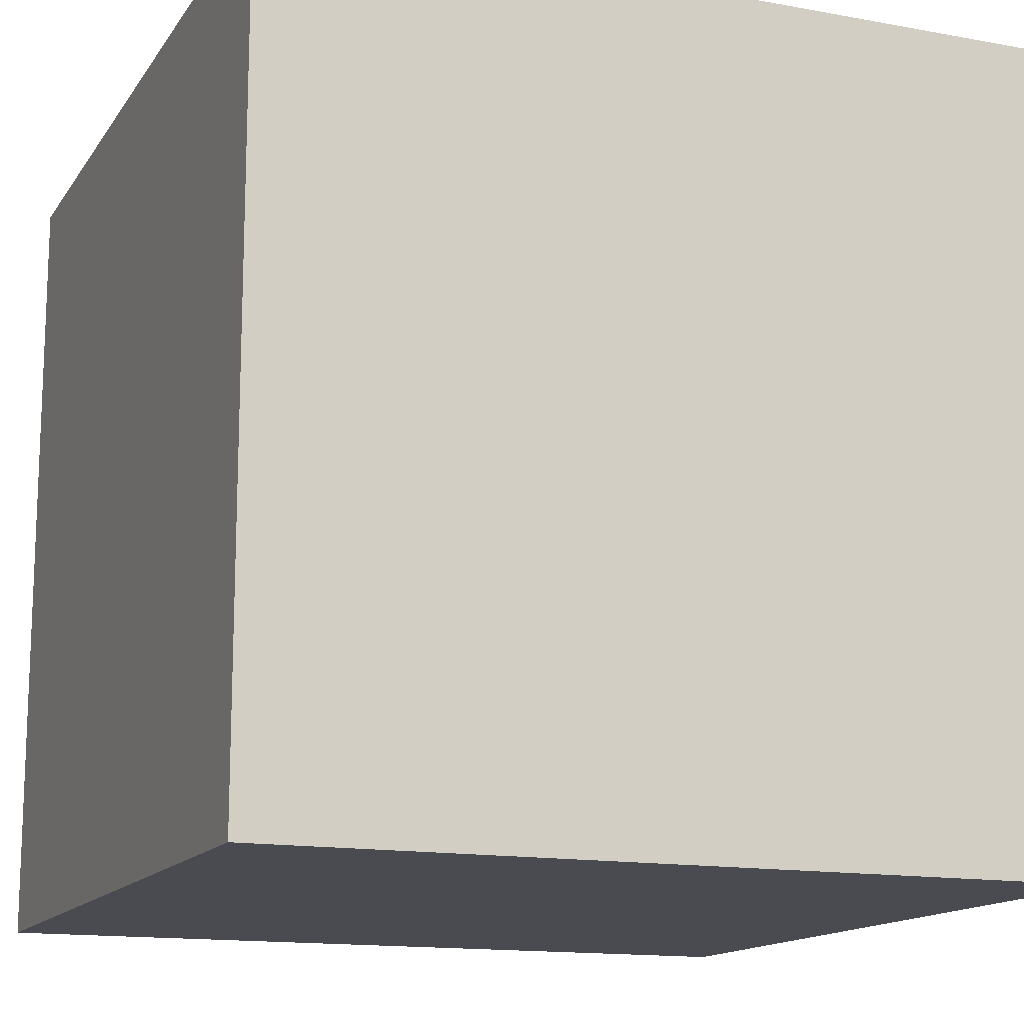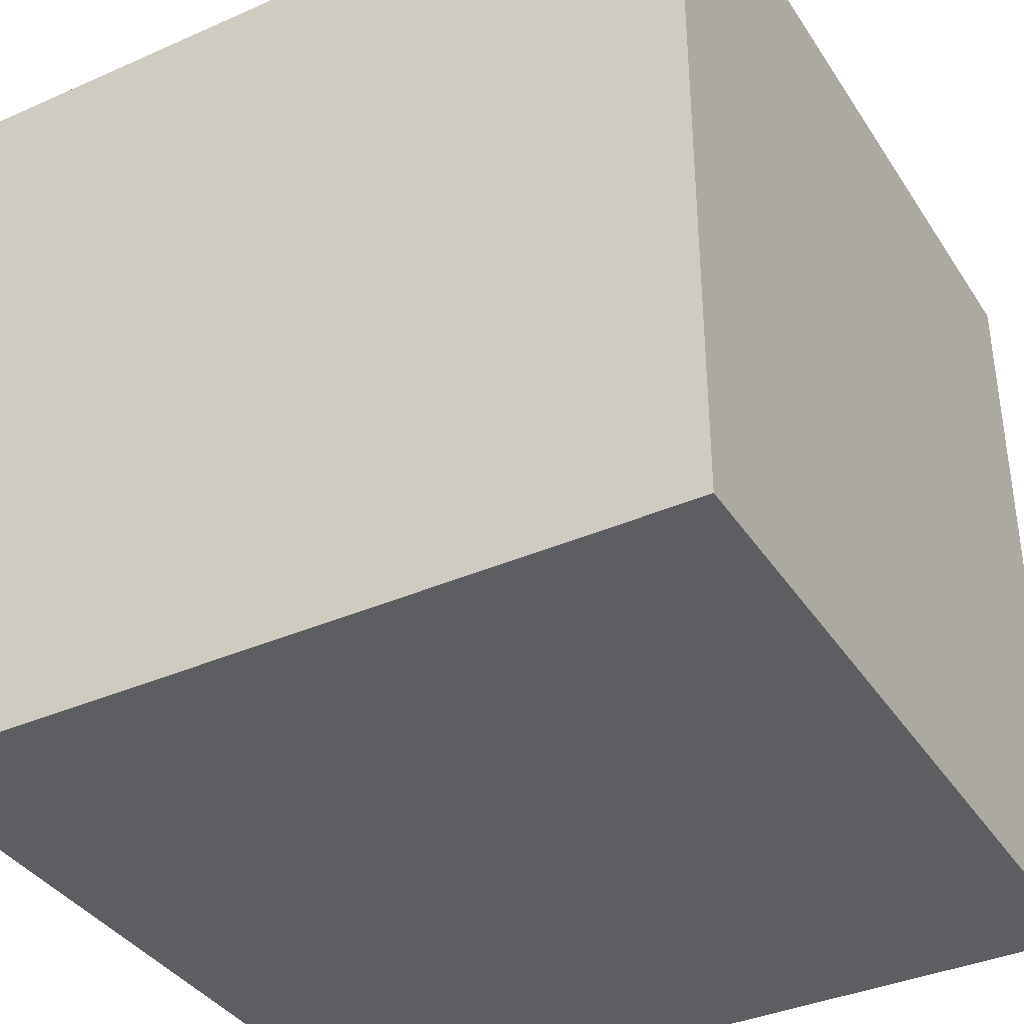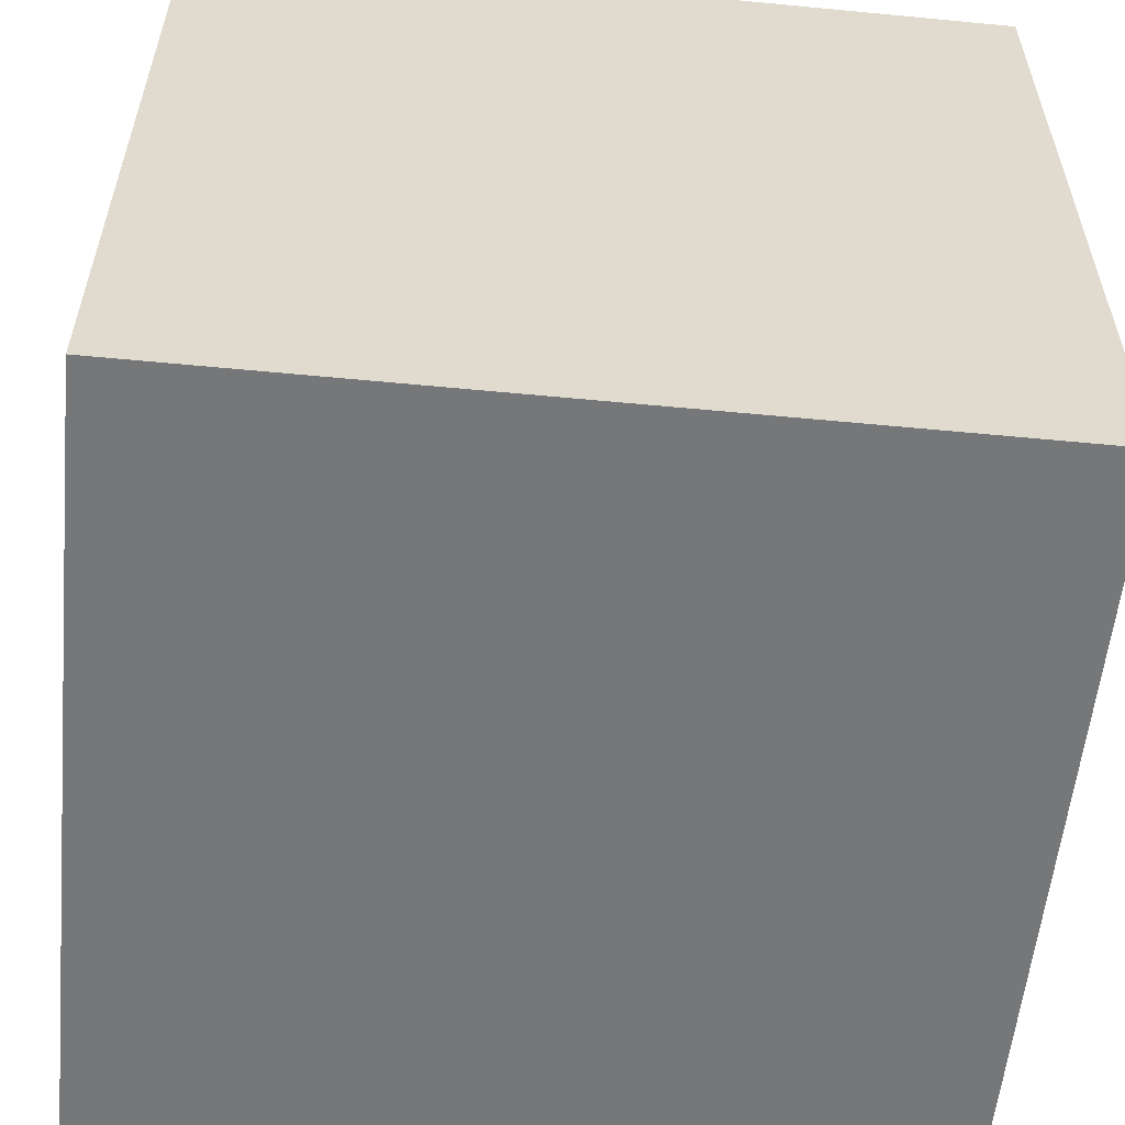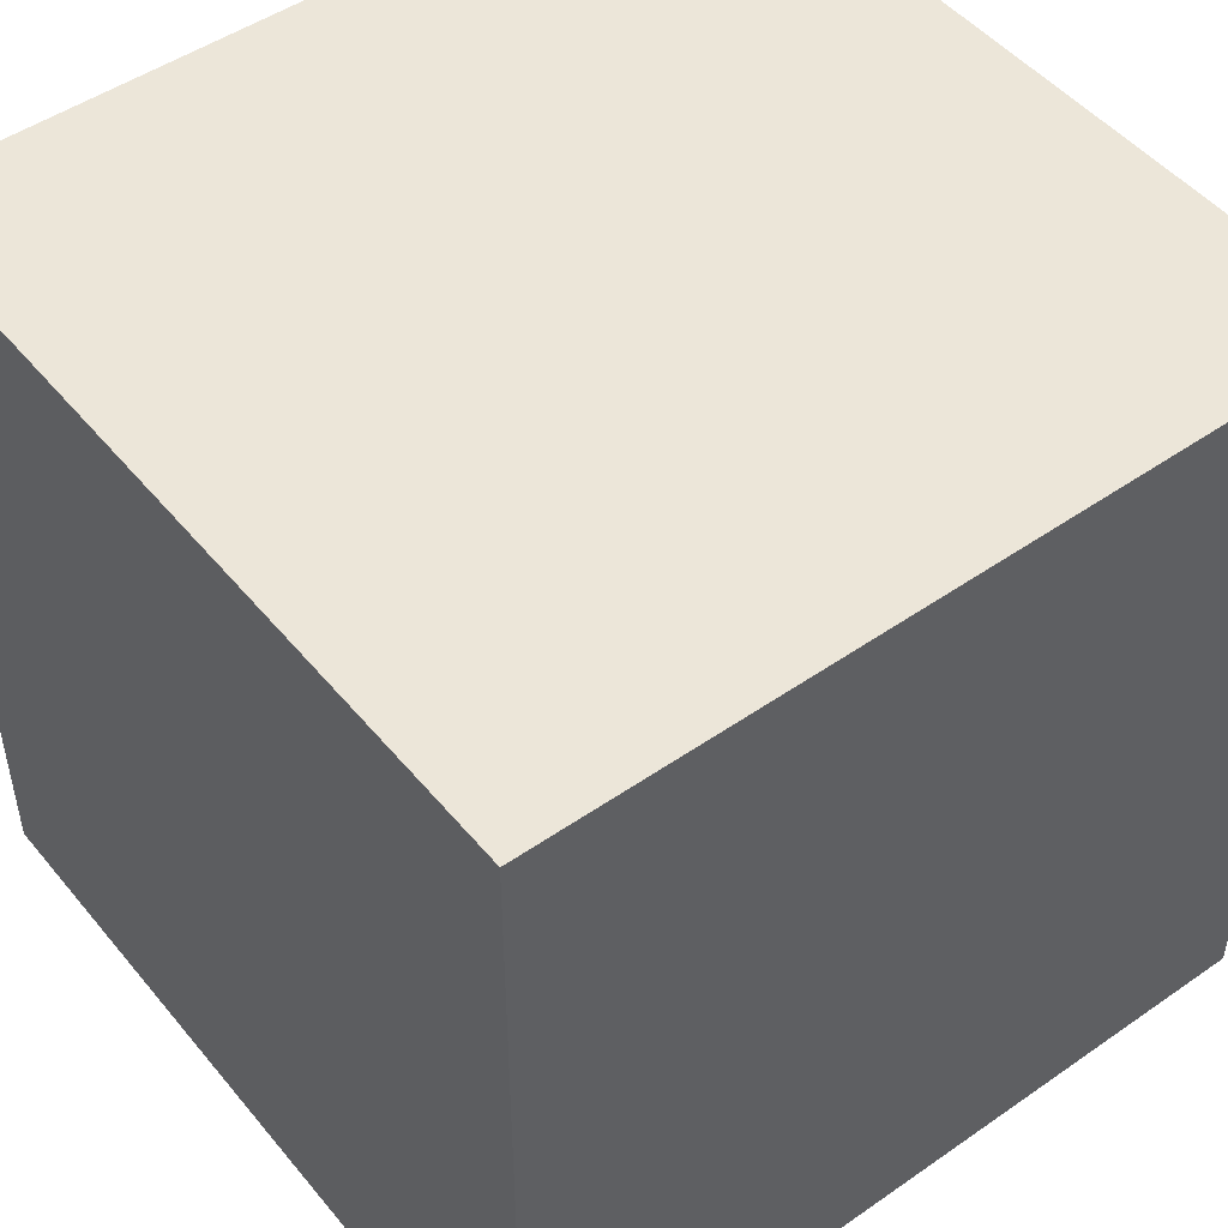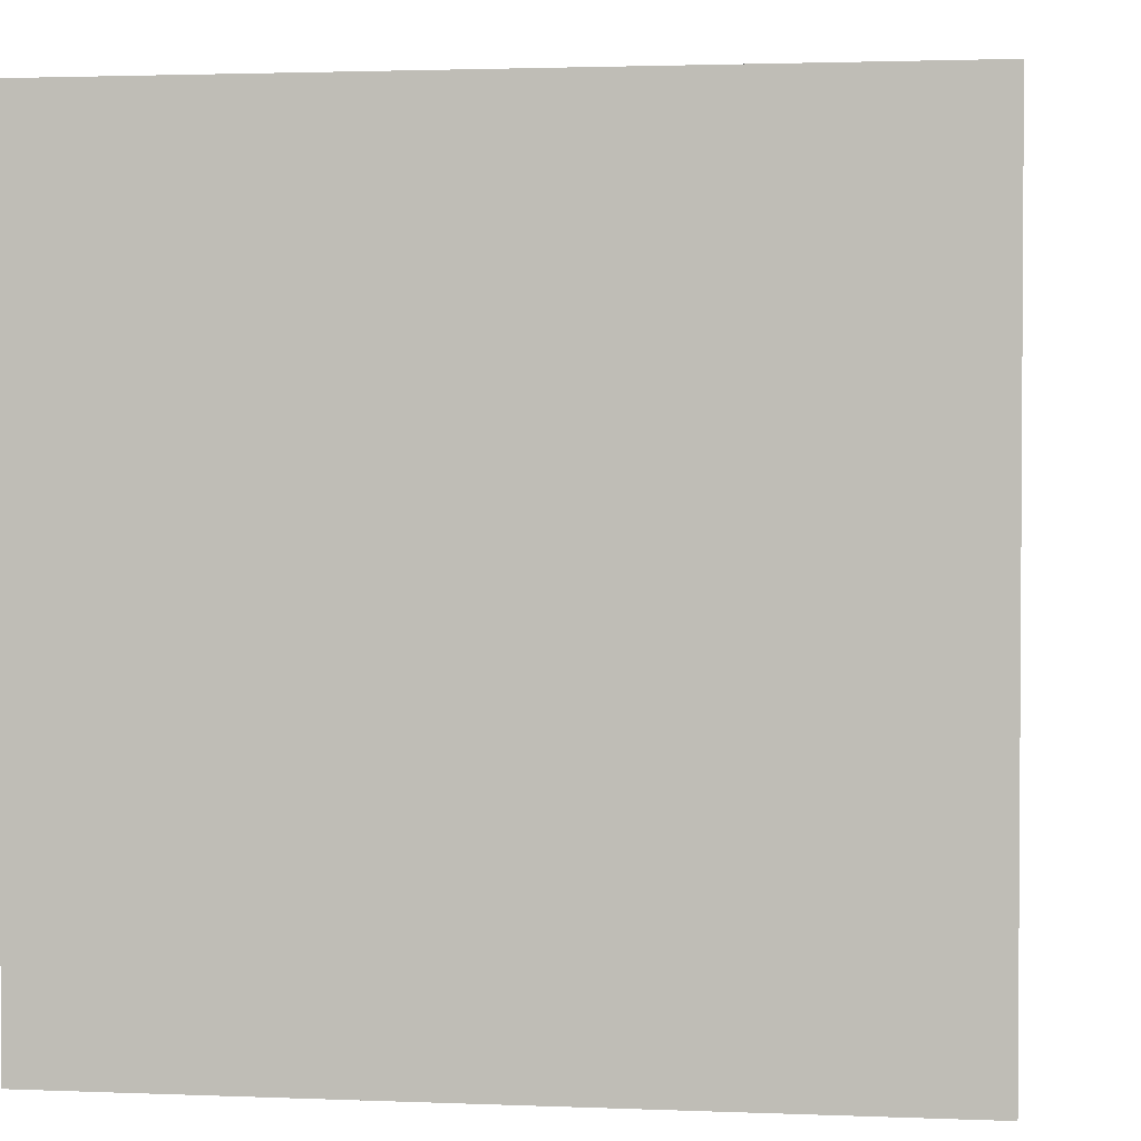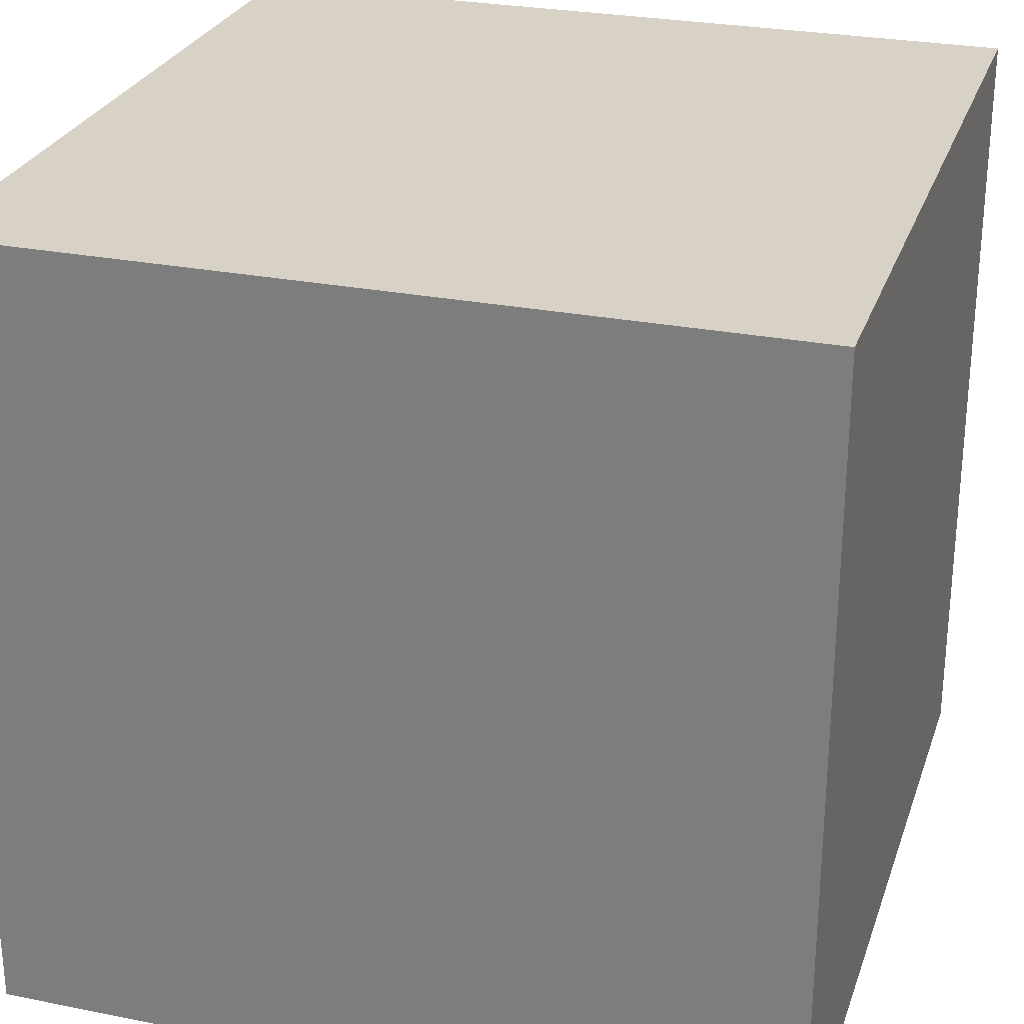
<metadata>
{"format":"obj","ext":"obj","renderer":"f3d","projection":"perspective","resolution":1024,"background":"white","views":[{"elev":-14.4,"azim":-111.9,"up":"+Y"},{"elev":-37.5,"azim":119.4,"up":"+Z"},{"elev":-57.1,"azim":174.3,"up":"+Y"},{"elev":48.9,"azim":52.3,"up":"+Z"},{"elev":2.2,"azim":98.2,"up":"+Z"},{"elev":27.2,"azim":17.1,"up":"+Y"}]}
</metadata>
<code>
g Cube.223
v -1 -1 1
v -1 -1 -1
v -1 1 -1
v -1 1 1
v -1 -1 -1
v 1 -1 -1
v 1 1 -1
v -1 1 -1
v 1 -1 -1
v 1 -1 1
v 1 1 1
v 1 1 -1
v 1 -1 1
v -1 -1 1
v -1 1 1
v 1 1 1
v -1 -1 -1
v -1 -1 1
v 1 -1 1
v 1 -1 -1
v 1 1 -1
v 1 1 1
v -1 1 1
v -1 1 -1
g Cube.223_0
f 3 2 1
f 4 3 1
f 7 6 5
f 8 7 5
f 11 10 9
f 12 11 9
f 15 14 13
f 16 15 13
f 19 18 17
f 20 19 17
f 23 22 21
f 24 23 21

</code>
